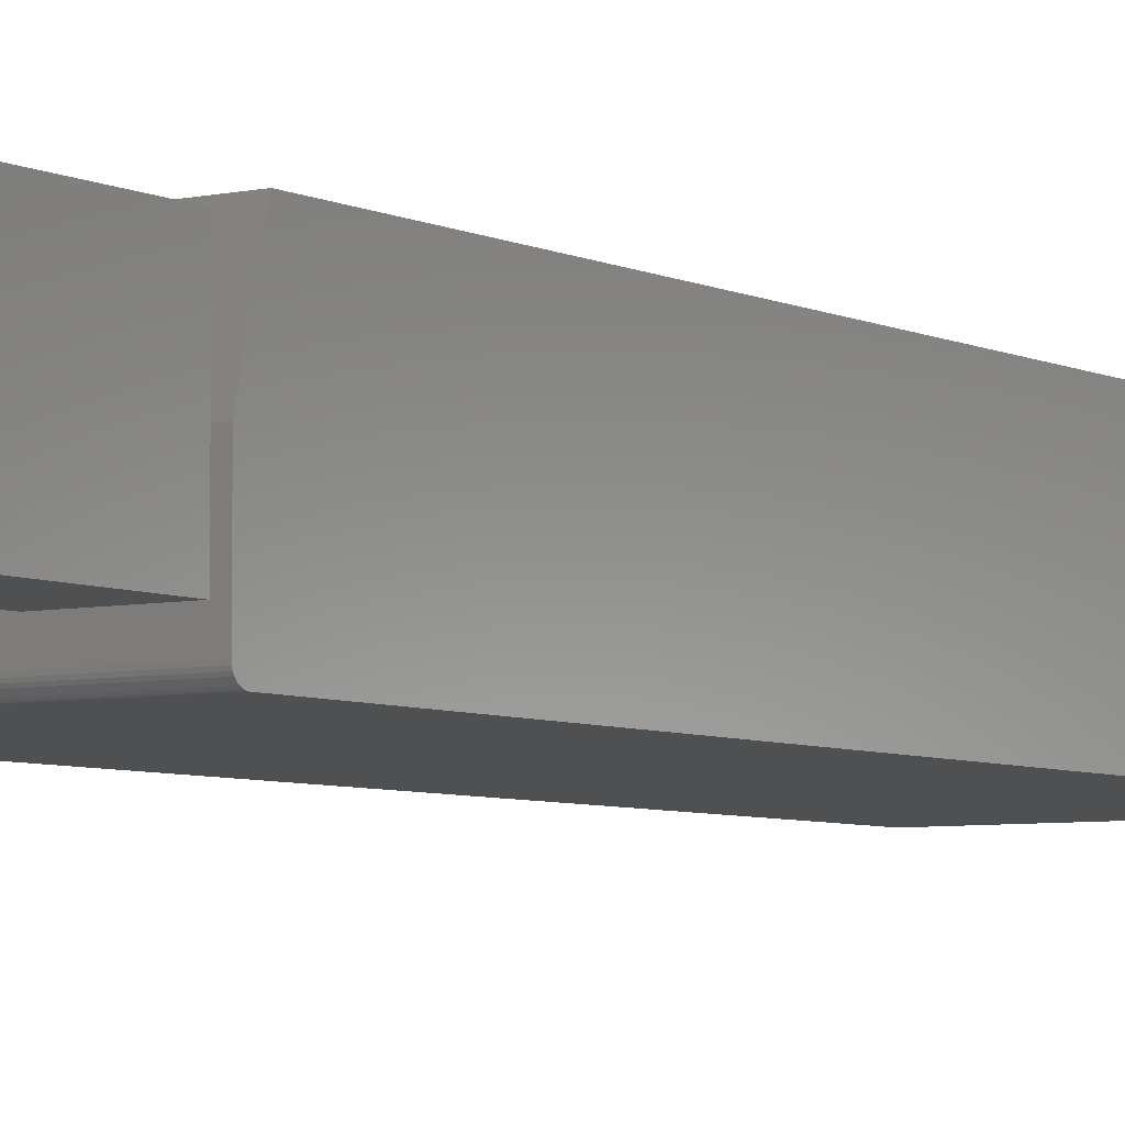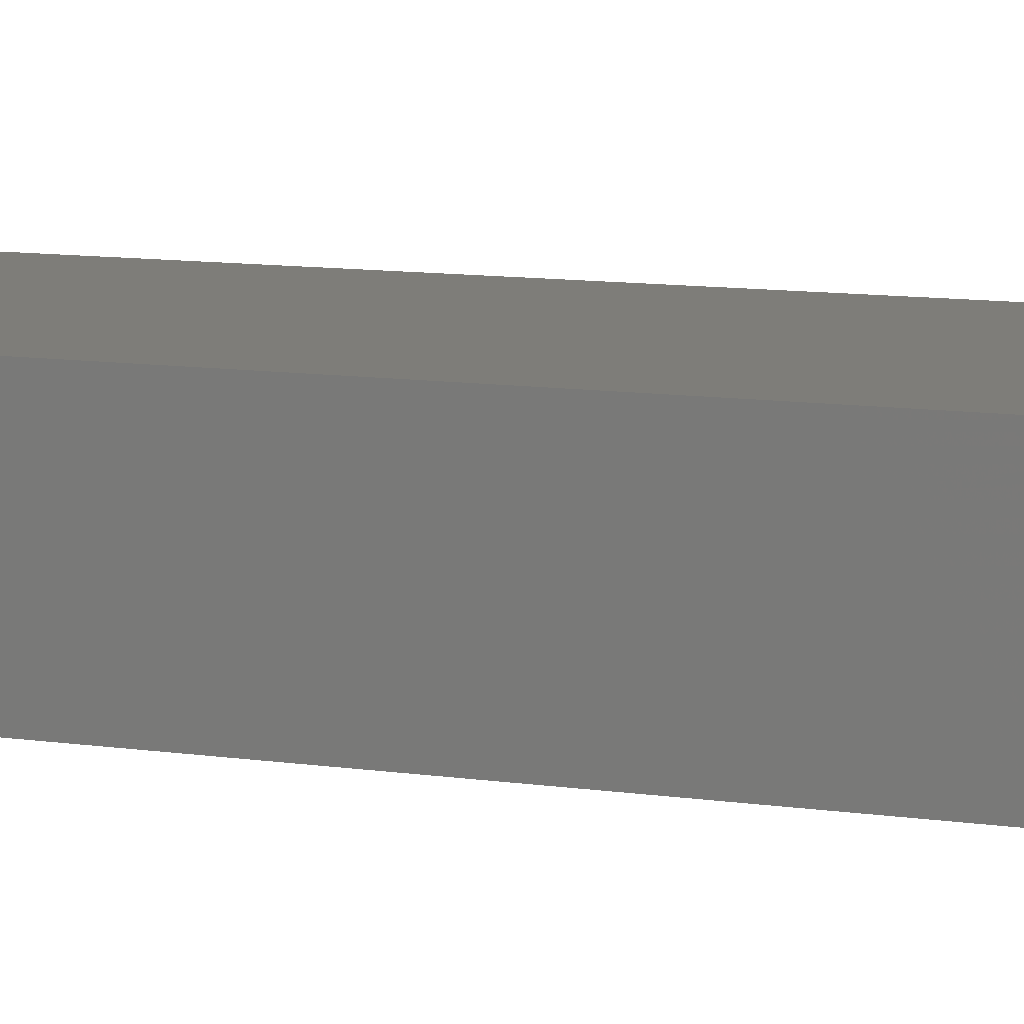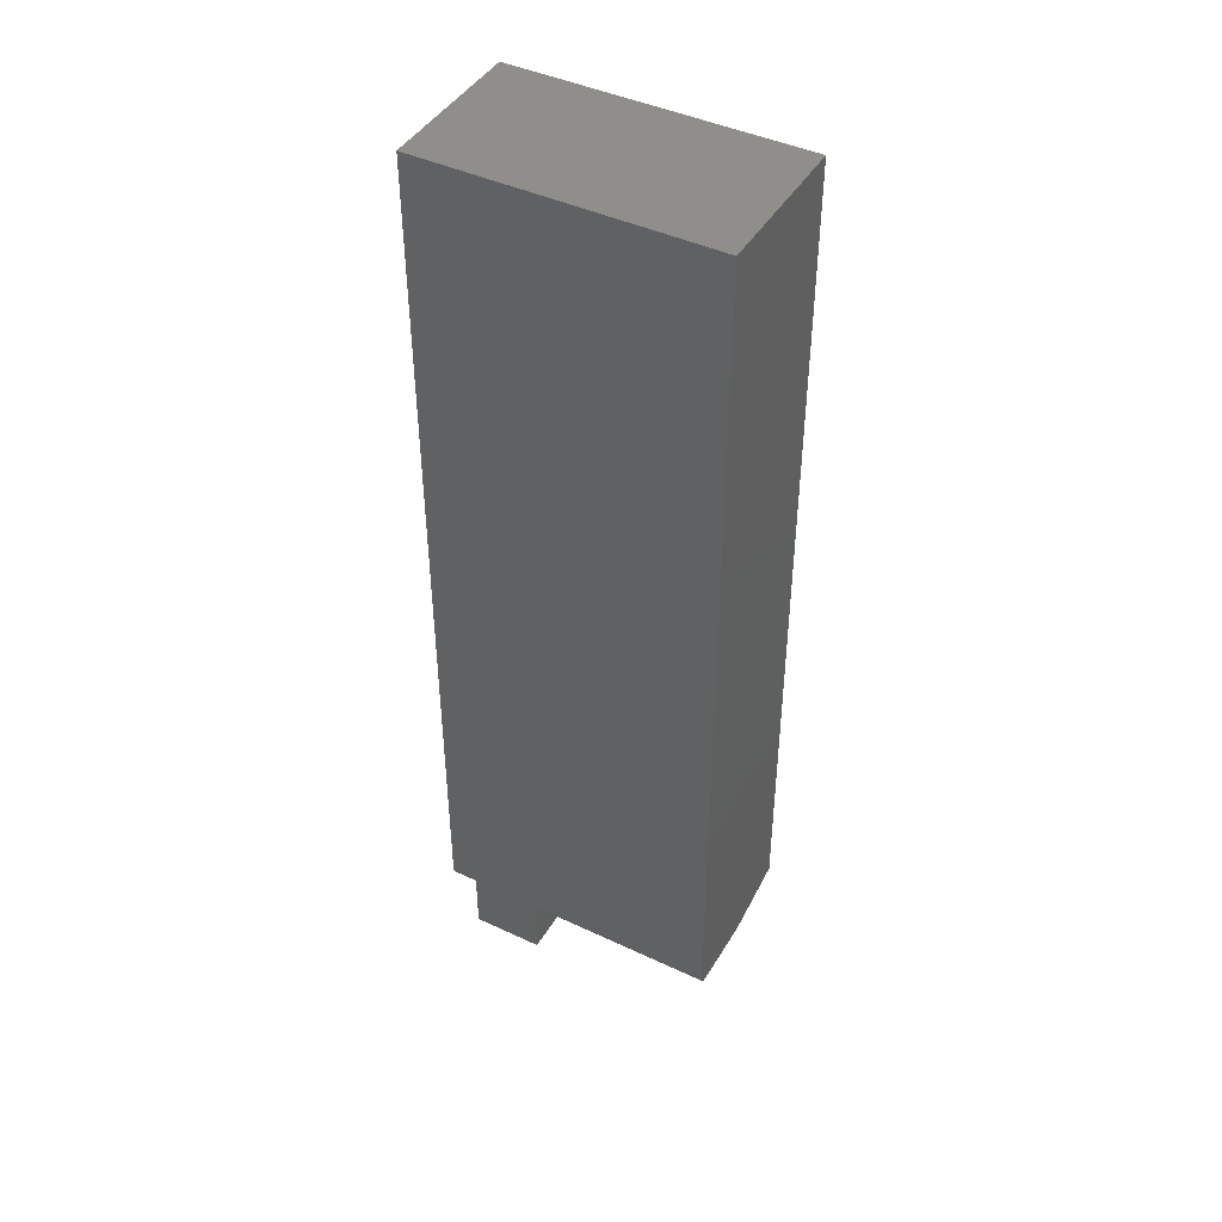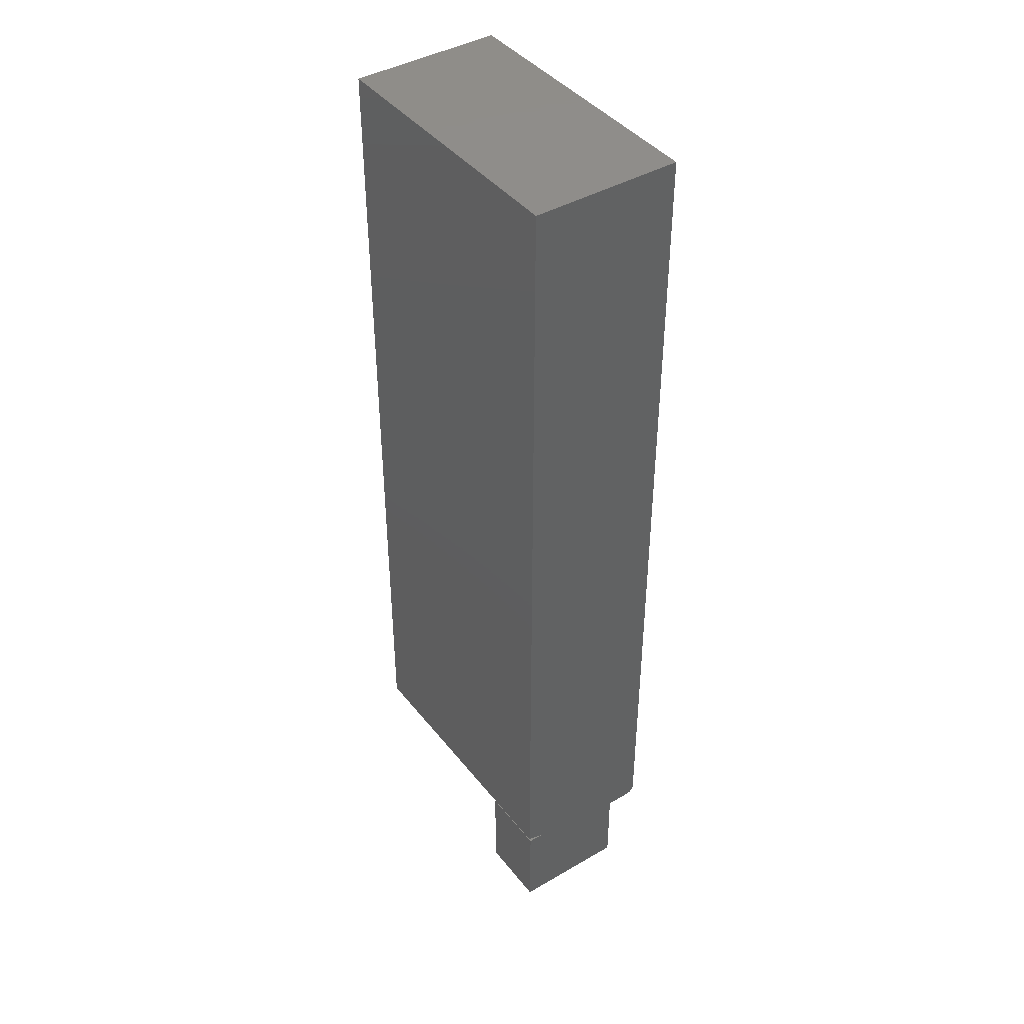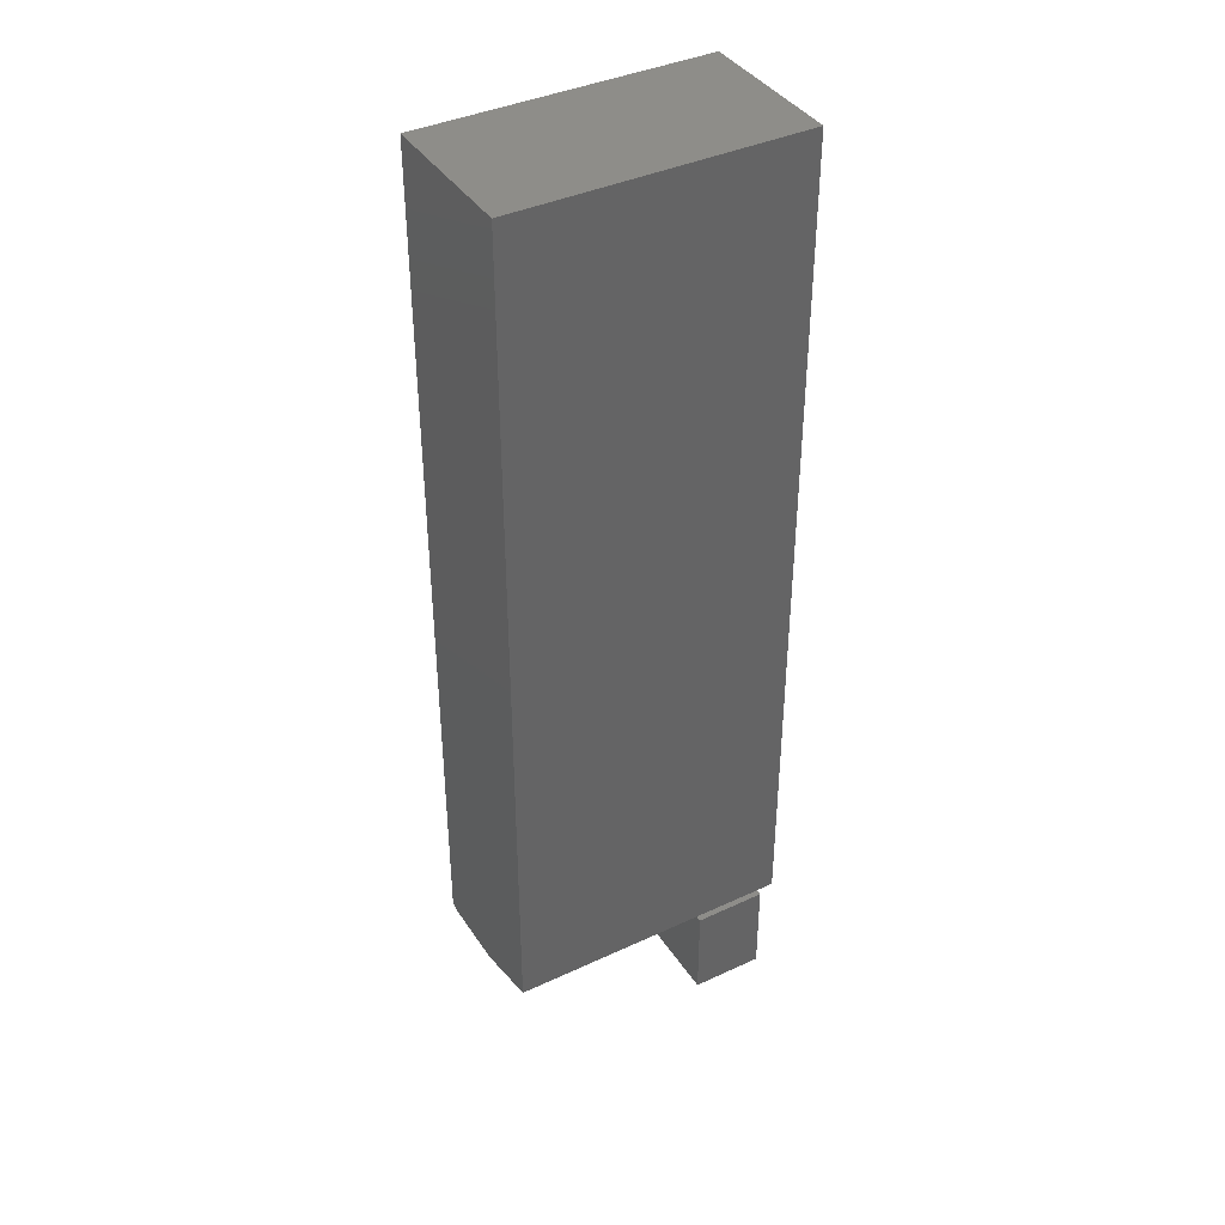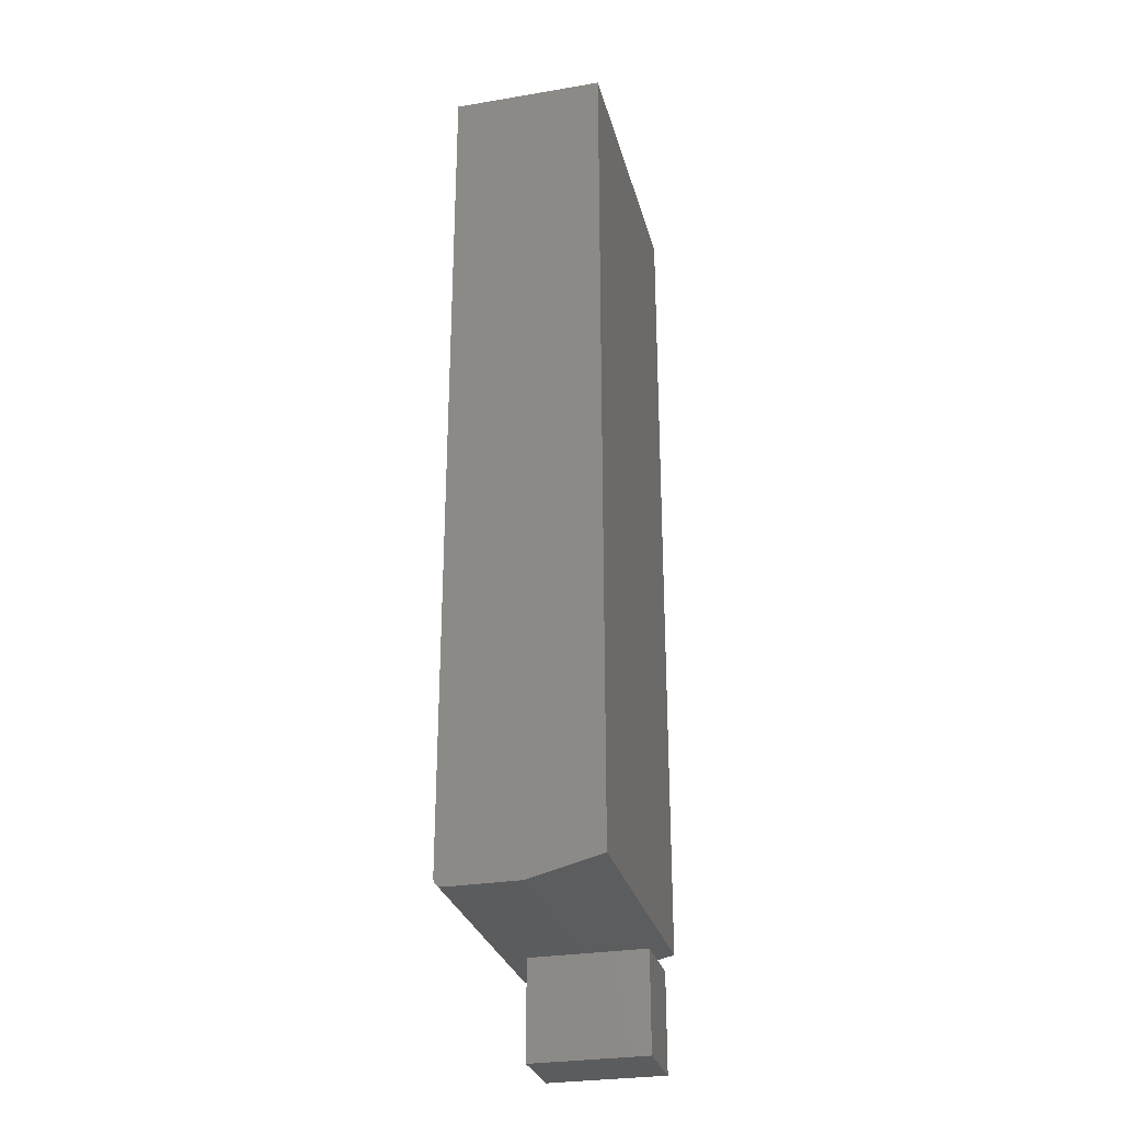
<metadata>
{"format":"stl","ext":"stl","renderer":"f3d","projection":"perspective","resolution":1024,"background":"white","views":[{"elev":-5.5,"azim":34.4,"up":"+Z"},{"elev":10.3,"azim":-69.3,"up":"+Z"},{"elev":43.9,"azim":-151.1,"up":"+Y"},{"elev":42.0,"azim":55.1,"up":"+Y"},{"elev":39.6,"azim":-30.0,"up":"+Y"},{"elev":-28.8,"azim":-75.9,"up":"+Y"}]}
</metadata>
<code>
# stl→obj: 36 verts, 68 faces
v 0.05469 2.85e-18 -0.001234
v 0.05469 6.343e-18 0.05469
v 0.1178 6.789e-18 -0.001234
v 0.1178 1.028e-17 0.05469
v 0.1178 3.939e-18 -0.04688
v 0.125 1.771e-17 -0.001234
v 0.125 1.431e-17 -0.0625
v 0.05469 5.315e-34 -0.04688
v -0.125 4.337e-19 -0.0625
v -0.125 3.835e-18 -0.001234
v -0.125 0.01562 0.06127
v 0.125 0.01562 0.06127
v 0.05469 -0.08594 -0.04688
v 0.05469 -0.08594 0.05469
v 0.1178 -0.08594 0.05469
v 0.1178 -0.08594 -0.04688
v -0.125 0.006288 -0.07016
v -0.125 0.003472 -0.069
v -0.125 0.007812 -0.07031
v -0.125 0.004823 -0.06972
v -0.125 0.001317 -0.06684
v -0.125 0.0005947 -0.06549
v -0.125 0.0001501 -0.06402
v -0.125 0.75 0.06127
v -0.125 0.75 -0.07031
v -0.125 0.002288 -0.06802
v 0.125 0.0001501 -0.06402
v 0.125 0.0005947 -0.06549
v 0.125 0.001317 -0.06684
v 0.125 0.002288 -0.06802
v 0.125 0.003472 -0.069
v 0.125 0.004823 -0.06972
v 0.125 0.006288 -0.07016
v 0.125 0.007812 -0.07031
v 0.125 0.75 -0.07031
v 0.125 0.75 0.06127
f 1 2 3
f 3 2 4
f 5 6 3
f 7 6 5
f 7 5 8
f 7 8 9
f 9 8 10
f 10 8 1
f 11 10 1
f 11 1 12
f 12 1 3
f 12 3 6
f 8 13 1
f 1 13 14
f 1 14 2
f 4 15 3
f 3 15 16
f 3 16 5
f 8 5 13
f 13 5 16
f 13 16 14
f 14 16 15
f 4 2 15
f 15 2 14
f 17 18 19
f 17 20 18
f 21 22 23
f 21 23 9
f 21 9 10
f 11 24 25
f 11 25 19
f 11 19 18
f 11 18 26
f 11 26 21
f 11 21 10
f 12 6 7
f 12 7 27
f 12 27 28
f 12 28 29
f 12 29 30
f 12 30 31
f 12 31 32
f 12 32 33
f 12 33 34
f 12 34 35
f 12 35 36
f 12 36 11
f 11 36 24
f 19 25 34
f 34 25 35
f 19 34 17
f 17 34 33
f 17 33 20
f 20 33 32
f 20 32 18
f 18 32 31
f 18 31 26
f 26 31 30
f 26 30 21
f 21 30 29
f 21 29 22
f 22 29 28
f 22 28 23
f 23 28 27
f 23 27 9
f 9 27 7
f 25 24 35
f 35 24 36

</code>
